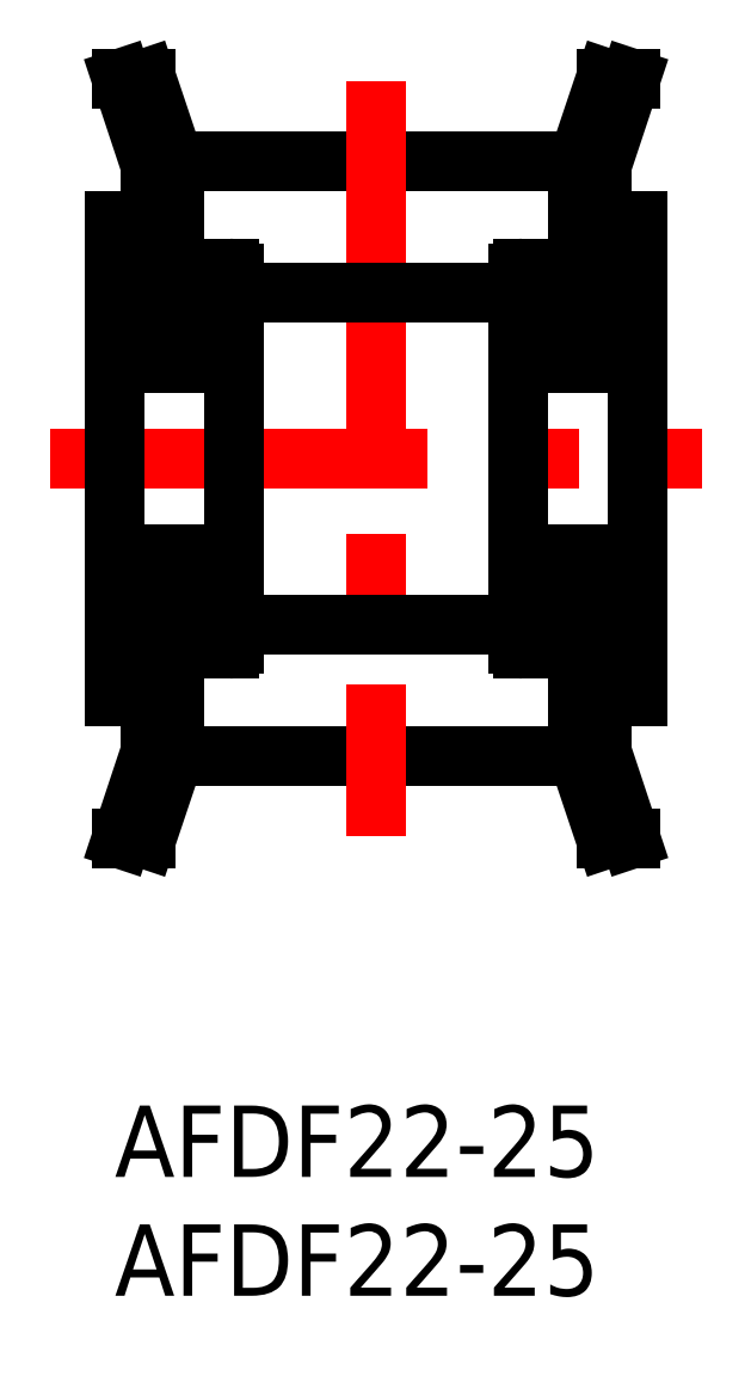
<metadata>
{"format":"dxf","ext":"dxf","renderer":"ezdxf+matplotlib","layout":"modelspace","background":"white","min_lineweight":24,"dpi":150}
</metadata>
<code>
0
SECTION
2
ENTITIES
0
INSERT
8
0
2
*U10
10
0
20
0
30
0
0
INSERT
8
0
2
*U11
10
0
20
0
30
0
0
LINE
8
CENTER
10
-2.703
20
27.21
30
0
11
24.7
21
27.21
31
0
0
LINE
8
0
10
2.5
20
14.71
30
0
11
19.5
21
14.71
31
0
0
LINE
8
0
10
2.5
20
39.71
30
0
11
19.5
21
39.71
31
0
0
LINE
8
CENTER
10
11
20
43.1
30
0
11
11
21
11.33
31
0
0
LINE
8
0
10
1.9e-15
20
37.21
30
0
11
1.9e-15
21
17.21
31
0
0
LINE
8
0
10
1.325
20
11.21
30
0
11
2.5
21
14.71
31
0
0
LINE
8
0
10
0.2895
20
11.21
30
0
11
1.5
21
14.87
31
0
0
LINE
8
0
10
0.2895
20
11.21
30
0
11
1.325
21
11.21
31
0
0
LINE
8
0
10
1.9e-15
20
17.21
30
0
11
2.5
21
17.21
31
0
0
LINE
8
0
10
2.5
20
14.71
30
0
11
2.5
21
17.21
31
0
0
LINE
8
0
10
1.5
20
14.87
30
0
11
1.5
21
17.21
31
0
0
LINE
8
0
10
1.5
20
39.56
30
0
11
1.5
21
37.21
31
0
0
LINE
8
0
10
2.5
20
39.71
30
0
11
2.5
21
37.21
31
0
0
LINE
8
0
10
1.9e-15
20
37.21
30
0
11
2.5
21
37.21
31
0
0
LINE
8
0
10
0.2895
20
43.21
30
0
11
1.5
21
39.56
31
0
0
LINE
8
0
10
1.325
20
43.21
30
0
11
2.5
21
39.71
31
0
0
LINE
8
0
10
0.2895
20
43.21
30
0
11
1.325
21
43.21
31
0
0
LINE
8
0
10
22
20
37.21
30
0
11
22
21
17.21
31
0
0
LINE
8
0
10
20.68
20
11.21
30
0
11
19.5
21
14.71
31
0
0
LINE
8
0
10
21.71
20
11.21
30
0
11
20.5
21
14.87
31
0
0
LINE
8
0
10
21.71
20
11.21
30
0
11
20.68
21
11.21
31
0
0
LINE
8
0
10
22
20
17.21
30
0
11
19.5
21
17.21
31
0
0
LINE
8
0
10
19.5
20
14.71
30
0
11
19.5
21
17.21
31
0
0
LINE
8
0
10
20.5
20
14.87
30
0
11
20.5
21
17.21
31
0
0
LINE
8
0
10
20.5
20
39.56
30
0
11
20.5
21
37.21
31
0
0
LINE
8
0
10
19.5
20
39.71
30
0
11
19.5
21
37.21
31
0
0
LINE
8
0
10
22
20
37.21
30
0
11
19.5
21
37.21
31
0
0
LINE
8
0
10
21.71
20
43.21
30
0
11
20.68
21
43.21
31
0
0
LINE
8
0
10
21.71
20
43.21
30
0
11
20.5
21
39.56
31
0
0
LINE
8
0
10
20.68
20
43.21
30
0
11
19.5
21
39.71
31
0
0
LINE
8
0
10
5
20
34.21
30
0
11
17
21
34.21
31
0
0
LINE
8
0
10
5
20
20.21
30
0
11
17
21
20.21
31
0
0
ARC
8
0
10
4.8
20
35.01
30
0
40
0.2
50
0
51
90
0
ARC
8
0
10
0.2
20
35.01
30
0
40
0.2
50
90
51
180
0
LINE
8
0
10
3.46
20
33.93
30
0
11
4.84
21
33.93
31
0
0
LINE
8
0
10
0.16
20
33.93
30
0
11
1.54
21
33.93
31
0
0
LINE
8
0
10
0.2
20
35.21
30
0
11
4.8
21
35.21
31
0
0
ARC
8
0
10
4.8
20
31.41
30
0
40
0.2
50
270
51
0
0
ARC
8
0
10
4.8
20
23.01
30
0
40
0.2
50
0
51
90
0
ARC
8
0
10
0.2
20
31.41
30
0
40
0.2
50
180
51
270
0
ARC
8
0
10
0.2
20
23.01
30
0
40
0.2
50
90
51
180
0
LINE
8
0
10
3.46
20
20.49
30
0
11
4.84
21
20.49
31
0
0
LINE
8
0
10
0.16
20
20.49
30
0
11
1.54
21
20.49
31
0
0
LINE
8
0
10
3.46
20
21.93
30
0
11
5
21
21.93
31
0
0
LINE
8
0
10
7.1e-15
20
21.93
30
0
11
1.54
21
21.93
31
0
0
LINE
8
0
10
0.2
20
23.21
30
0
11
4.8
21
23.21
31
0
0
LINE
8
0
10
3.46
20
32.49
30
0
11
5
21
32.49
31
0
0
LINE
8
0
10
7.1e-15
20
32.49
30
0
11
1.54
21
32.49
31
0
0
LINE
8
0
10
0.2
20
31.21
30
0
11
4.8
21
31.21
31
0
0
ARC
8
0
10
4.8
20
19.41
30
0
40
0.2
50
270
51
0
0
ARC
8
0
10
0.2
20
19.41
30
0
40
0.2
50
180
51
270
0
LINE
8
0
10
4.8
20
19.21
30
0
11
0.2
21
19.21
31
0
0
LINE
8
0
10
5
20
35.01
30
0
11
5
21
19.41
31
0
0
CIRCLE
8
0
10
2.5
20
33.21
30
0
40
1.2
0
CIRCLE
8
0
10
2.5
20
21.21
30
0
40
1.2
0
LINE
8
0
10
4.84
20
34.27
30
0
11
4.84
21
32.49
31
0
0
LINE
8
0
10
4.96
20
34.27
30
0
11
4.96
21
32.49
31
0
0
LINE
8
0
10
5
20
34.27
30
0
11
4.84
21
34.27
31
0
0
LINE
8
0
10
0.16
20
34.27
30
0
11
0.16
21
32.49
31
0
0
LINE
8
0
10
0
20
34.27
30
0
11
0.16
21
34.27
31
0
0
LINE
8
0
10
0.04
20
34.27
30
0
11
0.04
21
32.49
31
0
0
LINE
8
0
10
5
20
20.16
30
0
11
4.84
21
20.16
31
0
0
LINE
8
0
10
0
20
20.16
30
0
11
0.16
21
20.16
31
0
0
LINE
8
0
10
4.84
20
20.16
30
0
11
4.84
21
21.93
31
0
0
LINE
8
0
10
4.96
20
20.16
30
0
11
4.96
21
21.93
31
0
0
LINE
8
0
10
0.04
20
20.16
30
0
11
0.04
21
21.93
31
0
0
LINE
8
0
10
0.16
20
20.16
30
0
11
0.16
21
21.93
31
0
0
ARC
8
0
10
21.8
20
35.01
30
0
40
0.2
50
0
51
90
0
ARC
8
0
10
17.2
20
35.01
30
0
40
0.2
50
90
51
180
0
LINE
8
0
10
20.46
20
33.93
30
0
11
21.84
21
33.93
31
0
0
LINE
8
0
10
17.16
20
33.93
30
0
11
18.54
21
33.93
31
0
0
LINE
8
0
10
17.2
20
35.21
30
0
11
21.8
21
35.21
31
0
0
ARC
8
0
10
21.8
20
31.41
30
0
40
0.2
50
270
51
0
0
ARC
8
0
10
21.8
20
23.01
30
0
40
0.2
50
0
51
90
0
ARC
8
0
10
17.2
20
31.41
30
0
40
0.2
50
180
51
270
0
ARC
8
0
10
17.2
20
23.01
30
0
40
0.2
50
90
51
180
0
LINE
8
0
10
20.46
20
20.49
30
0
11
21.84
21
20.49
31
0
0
LINE
8
0
10
17.16
20
20.49
30
0
11
18.54
21
20.49
31
0
0
LINE
8
0
10
20.46
20
21.93
30
0
11
22
21
21.93
31
0
0
LINE
8
0
10
17
20
21.93
30
0
11
18.54
21
21.93
31
0
0
LINE
8
0
10
17.2
20
23.21
30
0
11
21.8
21
23.21
31
0
0
LINE
8
0
10
20.46
20
32.49
30
0
11
22
21
32.49
31
0
0
LINE
8
0
10
17
20
32.49
30
0
11
18.54
21
32.49
31
0
0
LINE
8
0
10
17.2
20
31.21
30
0
11
21.8
21
31.21
31
0
0
ARC
8
0
10
21.8
20
19.41
30
0
40
0.2
50
270
51
0
0
ARC
8
0
10
17.2
20
19.41
30
0
40
0.2
50
180
51
270
0
LINE
8
0
10
21.8
20
19.21
30
0
11
17.2
21
19.21
31
0
0
LINE
8
0
10
17
20
19.41
30
0
11
17
21
35.01
31
0
0
CIRCLE
8
0
10
19.5
20
33.21
30
0
40
1.2
0
CIRCLE
8
0
10
19.5
20
21.21
30
0
40
1.2
0
LINE
8
0
10
21.84
20
34.27
30
0
11
21.84
21
32.49
31
0
0
LINE
8
0
10
21.96
20
34.27
30
0
11
21.96
21
32.49
31
0
0
LINE
8
0
10
22
20
34.27
30
0
11
21.84
21
34.27
31
0
0
LINE
8
0
10
17.16
20
34.27
30
0
11
17.16
21
32.49
31
0
0
LINE
8
0
10
17
20
34.27
30
0
11
17.16
21
34.27
31
0
0
LINE
8
0
10
17.04
20
34.27
30
0
11
17.04
21
32.49
31
0
0
LINE
8
0
10
22
20
20.16
30
0
11
21.84
21
20.16
31
0
0
LINE
8
0
10
17
20
20.16
30
0
11
17.16
21
20.16
31
0
0
LINE
8
0
10
21.84
20
20.16
30
0
11
21.84
21
21.93
31
0
0
LINE
8
0
10
21.96
20
20.16
30
0
11
21.96
21
21.93
31
0
0
LINE
8
0
10
17.04
20
20.16
30
0
11
17.04
21
21.93
31
0
0
LINE
8
0
10
17.16
20
20.16
30
0
11
17.16
21
21.93
31
0
0
ENDSEC
0
EOF

</code>
